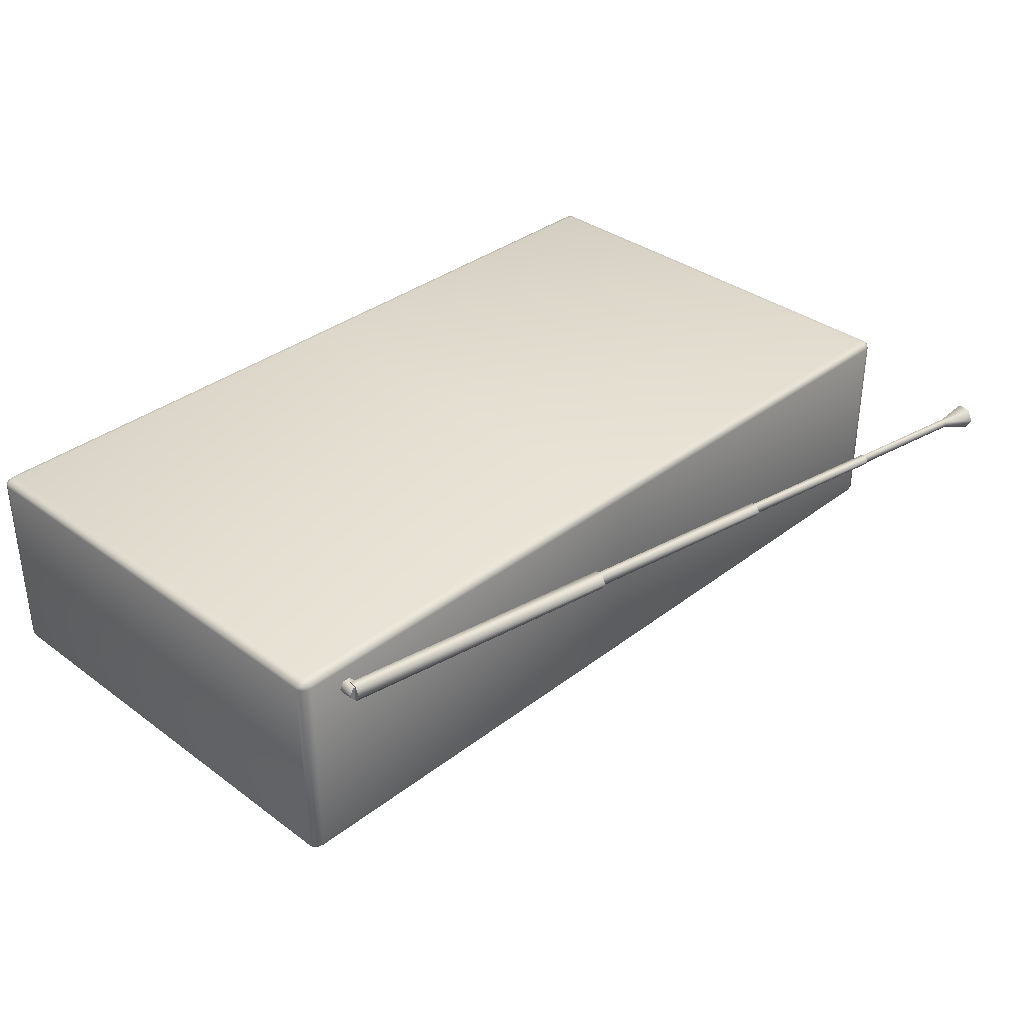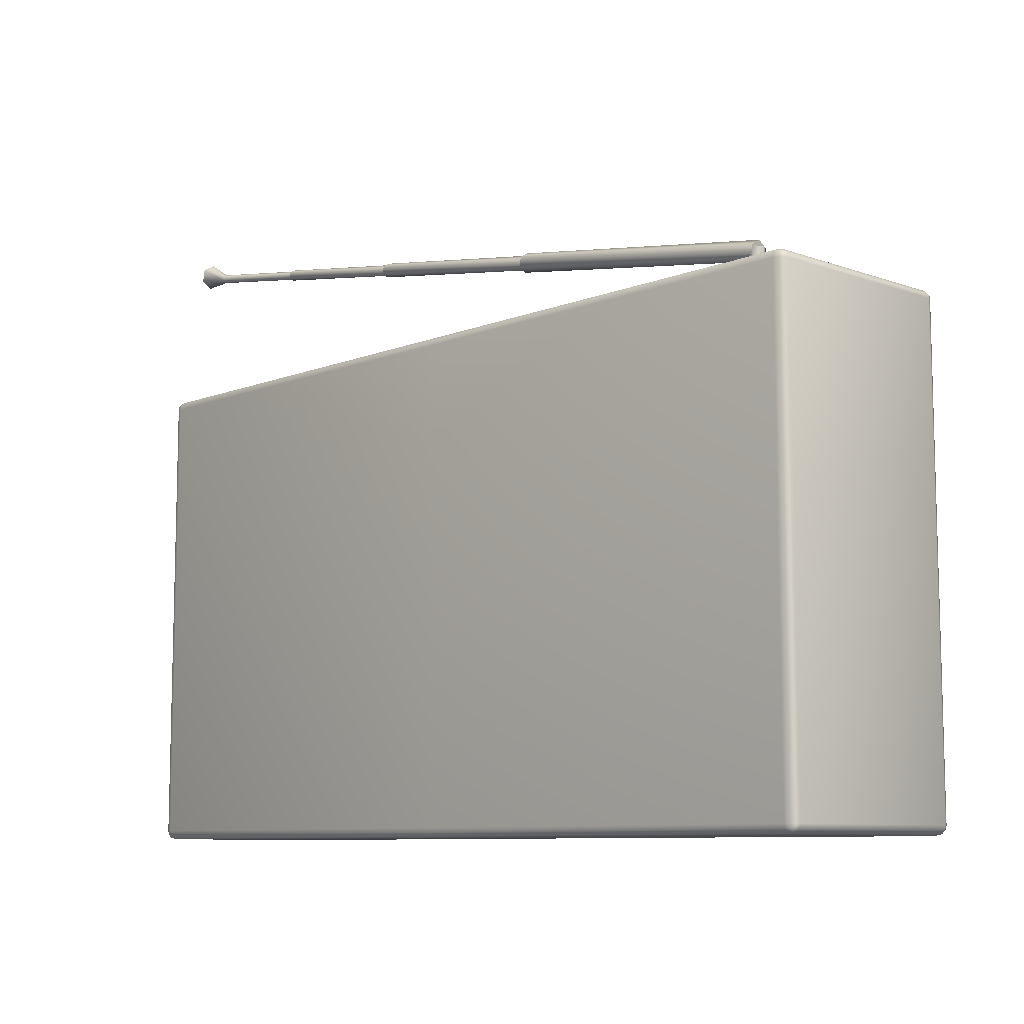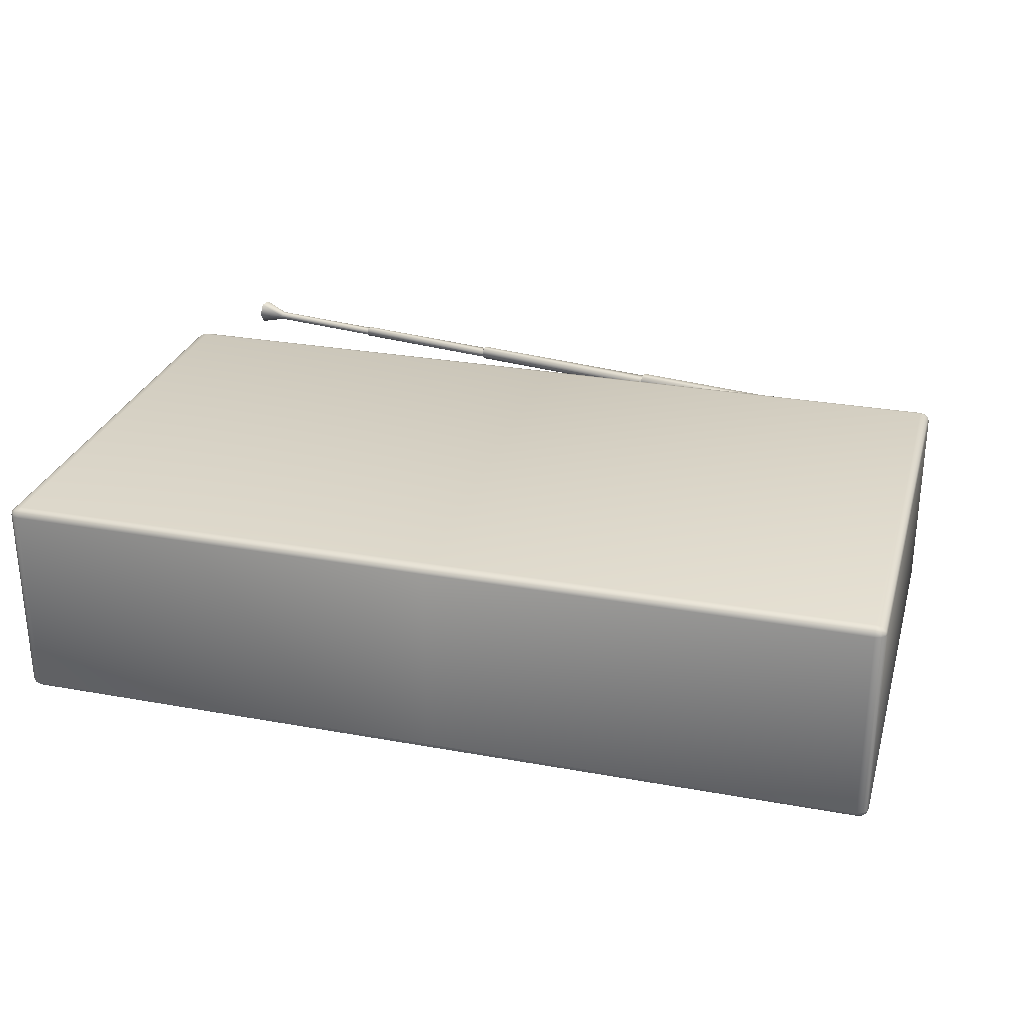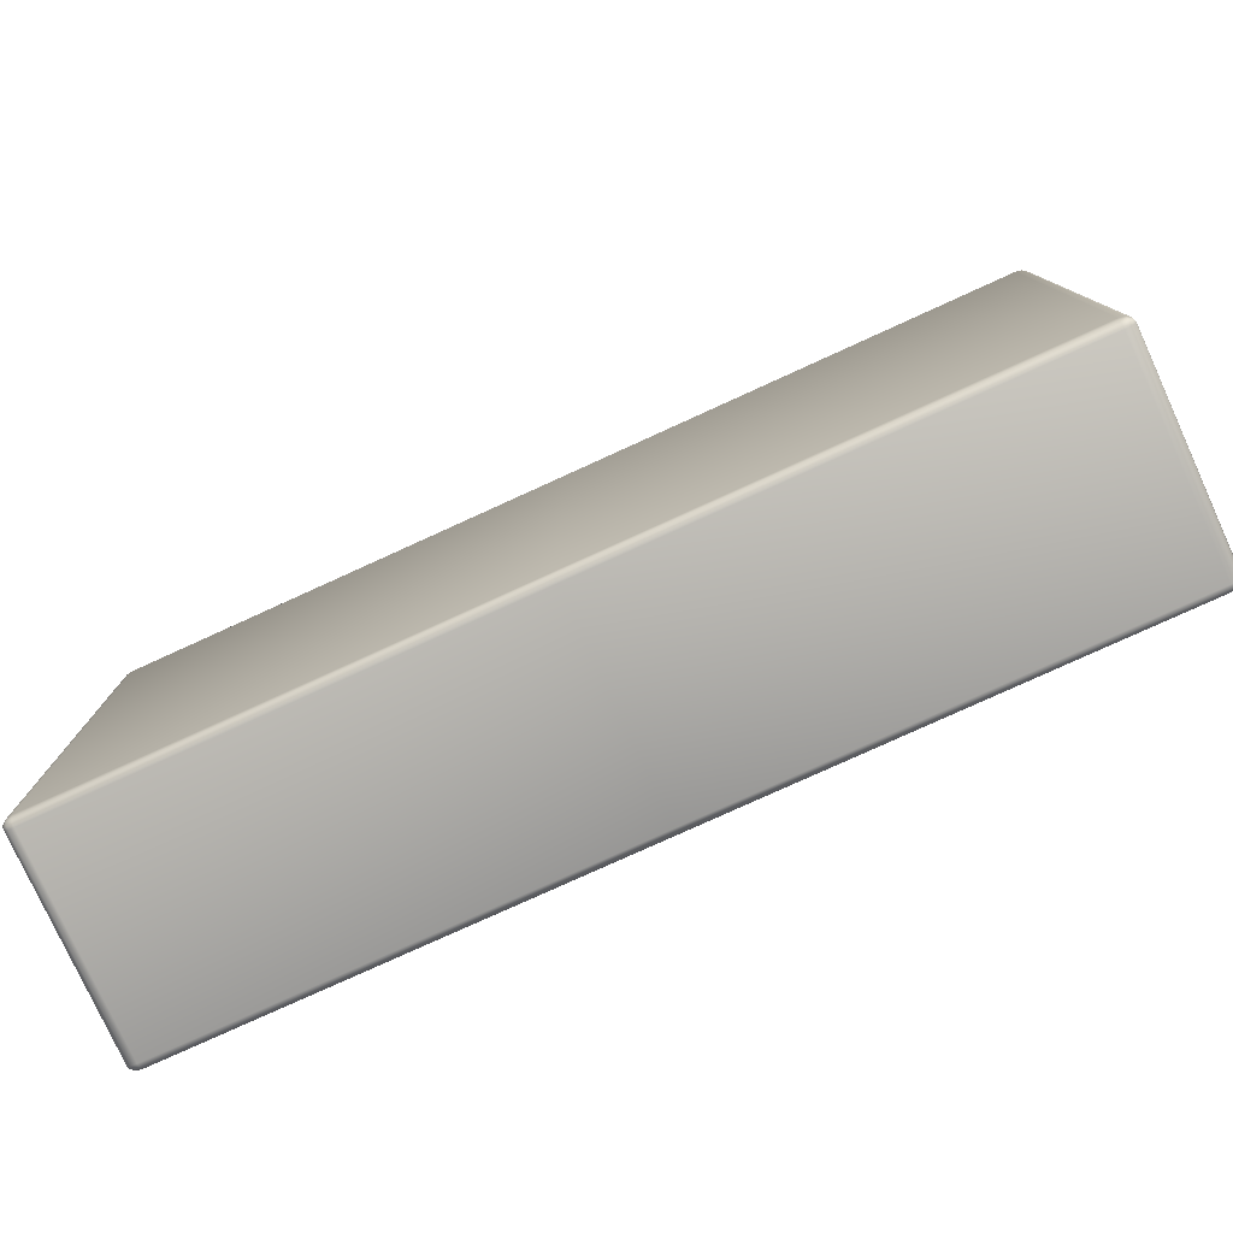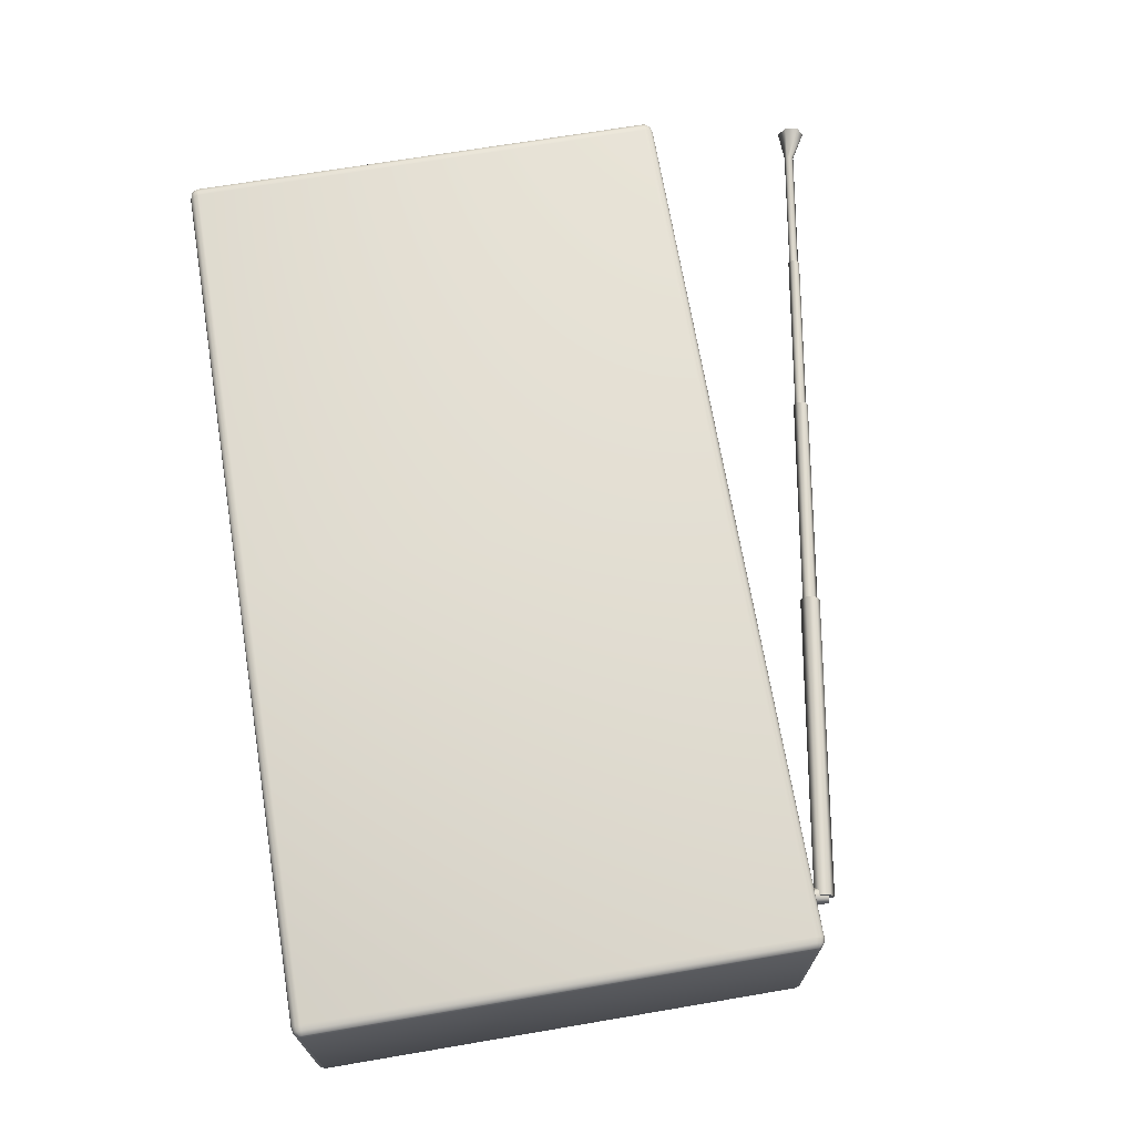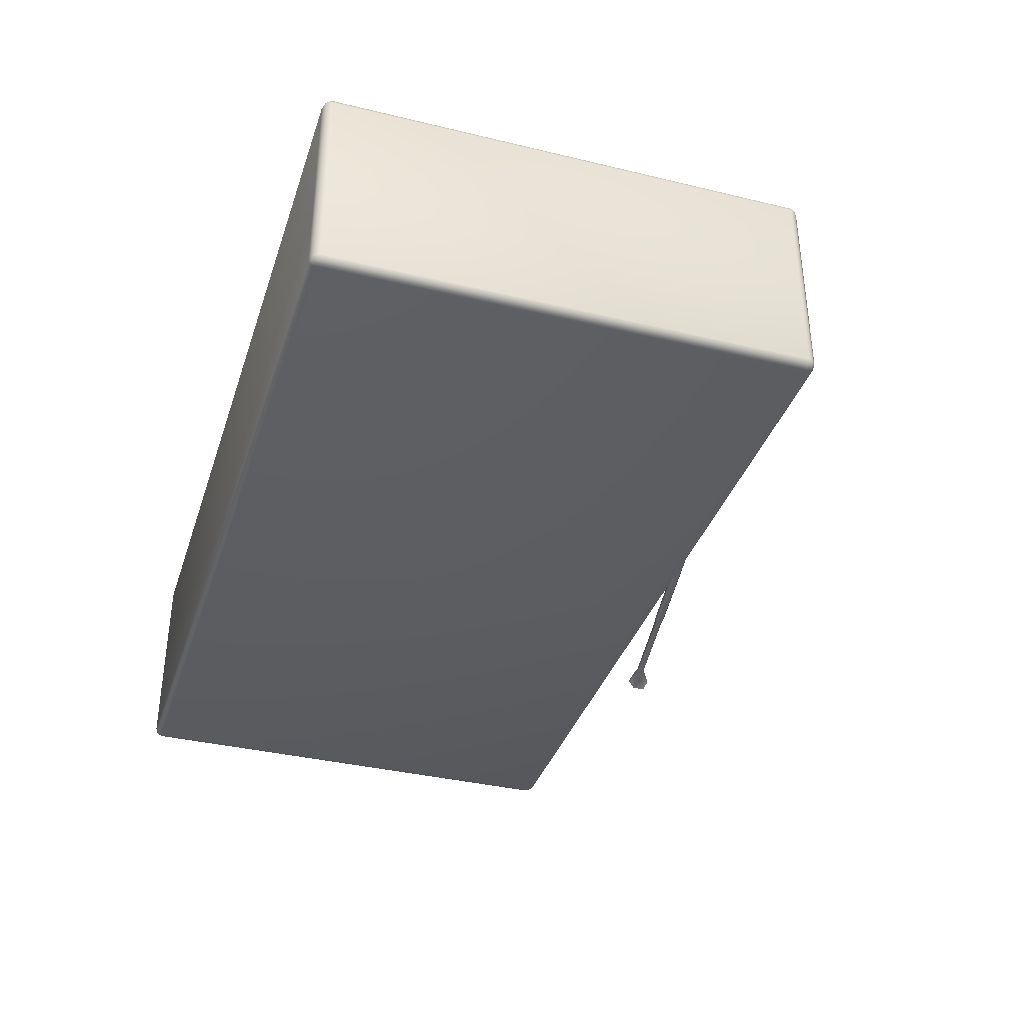
<metadata>
{"format":"obj","ext":"obj","renderer":"f3d","projection":"perspective","resolution":1024,"background":"white","views":[{"elev":35.1,"azim":134.4,"up":"+Z"},{"elev":-9.0,"azim":46.6,"up":"+Y"},{"elev":28.1,"azim":15.4,"up":"+Z"},{"elev":-78.5,"azim":-155.5,"up":"+Y"},{"elev":69.0,"azim":80.4,"up":"+Z"},{"elev":-36.5,"azim":72.6,"up":"+Z"}]}
</metadata>
<code>
v -0.0362 -0.0437 -3.739
v -0.0362 -0.0437 4.015
v -16.97 -0.0437 4.015
v -16.97 -0.0437 -3.739
v 4.016 21.81 3.163
v 3.986 21.62 2.84
v 3.925 21.26 2.84
v 3.895 21.07 3.163
v 3.925 21.26 3.485
v 3.986 21.62 3.485
v 15.34 19.75 3.485
v 15.28 19.39 3.485
v 15.37 19.94 3.163
v 15.25 19.2 3.163
v 15.28 19.39 2.84
v 15.34 19.75 2.84
v -17.18 19.08 4.015
v -16.97 19.13 4.015
v -16.97 19.13 -3.739
v -17.34 18.94 4.015
v -17.18 19.08 -3.739
v -16.97 19.08 -3.891
v -17.4 18.76 4.015
v -17.34 18.94 -3.739
v -17.18 19.04 -3.87
v -16.97 18.94 -4.002
v -17.18 18.92 -3.966
v -16.97 18.76 -4.042
v -17.18 18.76 -4.002
v -16.97 0.3195 -4.042
v -17.18 0.3195 -4.002
v -17.4 0.3195 -3.739
v -17.34 0.1379 -3.739
v -17.34 0.1379 4.015
v -17.4 0.3195 4.015
v -17.4 18.76 -3.739
v -17.34 18.92 -3.815
v -17.34 18.85 -3.87
v -17.34 0.2287 -3.87
v -17.34 0.1623 -3.815
v -17.34 0.3195 -3.891
v -17.34 18.76 -3.891
v -17.18 0.1623 -3.966
v -17.18 0.0471 -3.87
v -17.18 0.005 -3.739
v -16.97 0.1379 -4.002
v -16.97 0.005 -3.891
v -17.18 0.005 4.015
v 15.41 19.68 3.442
v 15.57 19.68 3.163
v 15.08 19.68 3.442
v 15.41 19.68 2.883
v 15.08 19.68 2.883
v 14.92 19.68 3.163
v 15.41 19.03 3.442
v 15.08 19.03 3.442
v 15.57 19.03 3.163
v 14.92 19.03 3.163
v 15.08 19.03 2.883
v 15.41 19.03 2.883
v -16.5 24.66 2.719
v -16.54 24.41 3.163
v -16.5 24.66 3.606
v -15.32 24.7 3.009
v -15.35 24.53 3.009
v -16.41 25.16 2.719
v -16.37 25.42 3.163
v -16.41 25.16 3.606
v -15.3 24.79 3.163
v -15.32 24.7 3.316
v -15.35 24.53 3.316
v -15.36 24.44 3.163
v -9.905 23.81 3.316
v -9.934 23.64 3.316
v -9.89 23.9 3.163
v -9.948 23.55 3.163
v -9.934 23.64 3.009
v -9.905 23.81 3.009
v -10.45 23.92 3.352
v -10.44 24.03 3.163
v -10.49 23.71 3.352
v -10.45 23.92 2.973
v -10.49 23.71 2.973
v -10.51 23.6 3.163
v -3.781 22.82 3.352
v -3.817 22.61 3.352
v -3.764 22.93 3.163
v -3.835 22.5 3.163
v -3.817 22.61 2.973
v -3.781 22.82 2.973
v -4.16 22.92 3.407
v -4.137 23.06 3.163
v -4.205 22.64 3.407
v -4.16 22.92 2.918
v -4.205 22.64 2.918
v -4.228 22.5 3.163
v 4.449 21.5 3.407
v 4.403 21.22 3.407
v 4.472 21.64 3.163
v 4.38 21.08 3.163
v 4.403 21.22 2.918
v 4.449 21.5 2.918
v -0.0362 0.138 4.278
v 16.9 0.1379 4.278
v 16.9 0.3195 4.318
v 17.11 0.1623 4.242
v 17.11 0.3195 4.278
v 17.27 0.2287 4.146
v 17.27 0.1623 4.091
v 17.11 0.0471 4.146
v 16.9 0.005 4.167
v -0.0362 0.005 4.167
v -16.97 0.1379 4.278
v -16.97 0.005 4.167
v 16.9 -0.0437 4.015
v 17.11 0.005 4.015
v 17.27 0.1379 4.015
v 17.32 0.3196 4.015
v 17.27 0.3195 4.167
v 17.27 18.76 4.167
v 17.11 18.76 4.278
v 17.32 18.76 4.015
v -0.0362 0.3196 4.318
v -0.0362 18.76 4.318
v -16.97 18.76 4.318
v 16.9 18.76 4.318
v 16.9 18.94 4.278
v 17.11 18.92 4.242
v 17.27 18.85 4.146
v 17.27 18.92 4.091
v 17.27 18.94 4.015
v -17.18 0.3195 4.278
v -16.97 0.3195 4.318
v -17.34 0.2287 4.146
v -17.18 0.1623 4.242
v -17.34 0.3195 4.167
v -17.18 18.76 4.278
v -16.97 18.94 4.278
v -0.0362 18.94 4.278
v 16.9 19.08 4.167
v 17.11 19.04 4.146
v 17.11 19.08 4.015
v 16.9 19.13 4.015
v -0.0362 19.08 4.167
v -16.97 19.08 4.167
v -17.18 18.92 4.242
v -0.0362 19.13 4.015
v -17.18 19.04 4.146
v -17.34 18.85 4.146
v -17.34 18.76 4.167
v -17.34 18.92 4.091
v -17.34 0.1623 4.091
v -17.18 0.0471 4.146
v 17.32 18.76 -3.739
v 17.32 0.3196 -3.739
v 17.27 0.3195 -3.891
v 17.27 18.76 -3.891
v 17.27 18.85 -3.87
v 17.27 18.92 -3.815
v 17.27 18.94 -3.739
v 17.11 0.3195 -4.002
v 17.11 18.76 -4.002
v 17.11 18.92 -3.966
v 17.11 19.04 -3.87
v 17.11 19.08 -3.739
v 16.9 0.3195 -4.042
v 16.9 18.76 -4.042
v 16.9 18.94 -4.002
v 16.9 19.08 -3.891
v 16.9 19.13 -3.739
v 17.27 0.1379 -3.739
v 17.27 0.2287 -3.87
v 17.27 0.1623 -3.815
v 17.11 0.005 -3.739
v 17.11 0.0471 -3.87
v 17.11 0.1623 -3.966
v 16.9 -0.0437 -3.739
v 16.9 0.005 -3.891
v 16.9 0.1379 -4.002
v -0.0362 19.08 -3.891
v -0.0362 18.94 -4.002
v -0.0362 19.13 -3.739
v -0.0362 0.005 -3.891
v -0.0362 0.138 -4.002
v -0.0362 0.3196 -4.042
v -0.0362 18.76 -4.042
o Radio
g Radio
f 1 2 3
f 3 4 1
f 5 6 7
f 7 8 9
f 5 7 9
f 10 5 9
f 11 12 13
f 12 14 15
f 12 15 13
f 15 16 13
f 17 18 19
f 20 17 21
f 19 21 17
f 21 19 22
f 23 20 24
f 21 24 20
f 24 21 25
f 22 25 21
f 25 22 26
f 26 27 25
f 27 26 28
f 28 29 27
f 29 28 30
f 30 31 29
f 32 33 34
f 34 35 32
f 36 32 35
f 35 23 36
f 24 36 23
f 36 24 37
f 25 37 24
f 37 25 27
f 27 38 37
f 38 27 29
f 32 39 40
f 32 41 39
f 41 32 36
f 36 42 41
f 36 38 42
f 36 37 38
f 29 42 38
f 42 29 31
f 31 41 42
f 41 31 43
f 43 39 41
f 39 43 44
f 44 40 39
f 40 44 45
f 45 33 40
f 32 40 33
f 31 30 46
f 46 43 31
f 43 46 47
f 47 44 43
f 44 47 4
f 4 45 44
f 45 4 3
f 3 48 45
f 33 45 48
f 48 34 33
f 49 50 51
f 50 52 53
f 50 53 51
f 53 54 51
f 55 56 57
f 56 58 59
f 56 59 57
f 59 60 57
f 61 62 63
f 64 65 61
f 61 66 64
f 67 66 61
f 67 61 63
f 68 67 63
f 69 64 66
f 66 67 69
f 70 69 67
f 67 68 70
f 71 70 68
f 68 63 71
f 72 71 63
f 63 62 72
f 65 72 62
f 62 61 65
f 73 74 75
f 74 76 77
f 74 77 75
f 77 78 75
f 79 80 81
f 80 82 83
f 80 83 81
f 83 84 81
f 85 86 87
f 86 88 89
f 86 89 87
f 89 90 87
f 91 92 93
f 92 94 95
f 92 95 93
f 95 96 93
f 97 98 99
f 98 100 101
f 98 101 99
f 101 102 99
f 103 104 105
f 105 104 106
f 106 107 105
f 107 106 108
f 109 108 106
f 106 110 109
f 110 106 104
f 104 111 110
f 112 111 104
f 104 103 112
f 112 103 113
f 2 112 114
f 111 112 2
f 2 115 111
f 111 115 116
f 116 110 111
f 110 116 117
f 117 109 110
f 118 109 117
f 118 108 109
f 118 119 108
f 119 120 121
f 120 119 118
f 118 122 120
f 123 124 125
f 126 124 123
f 124 126 127
f 127 126 121
f 121 128 127
f 128 121 120
f 120 129 128
f 122 129 120
f 122 130 129
f 122 131 130
f 132 133 125
f 125 133 123
f 134 135 132
f 132 136 134
f 136 132 137
f 125 137 132
f 137 125 138
f 138 125 124
f 124 139 138
f 127 139 124
f 139 127 140
f 140 127 128
f 128 141 140
f 141 128 129
f 129 130 141
f 130 131 142
f 142 141 130
f 141 142 143
f 143 140 141
f 144 140 143
f 140 144 139
f 139 144 145
f 145 138 139
f 146 138 145
f 138 146 137
f 143 147 144
f 144 147 18
f 18 145 144
f 148 145 18
f 145 148 146
f 149 146 148
f 146 149 150
f 23 150 149
f 150 23 35
f 148 151 149
f 23 149 151
f 23 151 20
f 17 20 151
f 151 148 17
f 18 17 148
f 150 137 146
f 137 150 136
f 35 136 150
f 35 134 136
f 35 152 134
f 135 134 152
f 152 153 135
f 113 135 153
f 153 114 113
f 113 114 112
f 35 34 152
f 153 152 34
f 34 48 153
f 114 153 48
f 48 3 114
f 114 3 2
f 108 119 107
f 121 107 119
f 107 121 126
f 126 105 107
f 123 105 126
f 105 123 103
f 103 123 133
f 133 113 103
f 135 113 133
f 133 132 135
f 154 155 156
f 156 157 154
f 154 157 158
f 154 158 159
f 154 159 160
f 161 162 157
f 158 157 162
f 162 163 158
f 159 158 163
f 163 164 159
f 160 159 164
f 164 165 160
f 162 161 166
f 166 167 162
f 163 162 167
f 167 168 163
f 164 163 168
f 168 169 164
f 165 164 169
f 169 170 165
f 170 143 142
f 142 165 170
f 165 142 131
f 131 160 165
f 160 131 122
f 122 154 160
f 154 122 118
f 118 155 154
f 155 118 117
f 117 171 155
f 155 172 156
f 155 173 172
f 155 171 173
f 173 171 174
f 174 175 173
f 172 173 175
f 175 176 172
f 156 172 176
f 176 161 156
f 157 156 161
f 171 117 116
f 116 174 171
f 174 116 115
f 115 177 174
f 175 174 177
f 177 178 175
f 176 175 178
f 178 179 176
f 161 176 179
f 179 166 161
f 13 16 6
f 6 5 13
f 11 13 5
f 5 10 11
f 12 11 10
f 10 9 12
f 14 12 9
f 9 8 14
f 15 14 8
f 8 7 15
f 16 15 7
f 7 6 16
f 57 60 52
f 52 50 57
f 55 57 50
f 50 49 55
f 56 55 49
f 49 51 56
f 58 56 51
f 51 54 58
f 59 58 54
f 54 53 59
f 60 59 53
f 53 52 60
f 87 90 82
f 82 80 87
f 85 87 80
f 80 79 85
f 86 85 79
f 79 81 86
f 88 86 81
f 81 84 88
f 89 88 84
f 84 83 89
f 90 89 83
f 83 82 90
f 180 181 26
f 26 22 180
f 182 180 22
f 22 19 182
f 183 1 4
f 4 47 183
f 184 183 47
f 47 46 184
f 185 184 46
f 46 30 185
f 186 185 30
f 30 28 186
f 181 186 28
f 28 26 181
f 182 170 169
f 169 180 182
f 180 169 168
f 168 181 180
f 181 168 167
f 167 186 181
f 186 167 166
f 166 185 186
f 185 166 179
f 179 184 185
f 184 179 178
f 178 183 184
f 183 178 177
f 177 1 183
f 147 182 19
f 19 18 147
f 1 177 115
f 115 2 1
f 147 143 170
f 170 182 147
f 99 102 94
f 94 92 99
f 97 99 92
f 92 91 97
f 98 97 91
f 91 93 98
f 100 98 93
f 93 96 100
f 101 100 96
f 96 95 101
f 102 101 95
f 95 94 102
f 75 78 64
f 64 69 75
f 73 75 69
f 69 70 73
f 74 73 70
f 70 71 74
f 76 74 71
f 71 72 76
f 77 76 72
f 72 65 77
f 78 77 65
f 65 64 78

</code>
